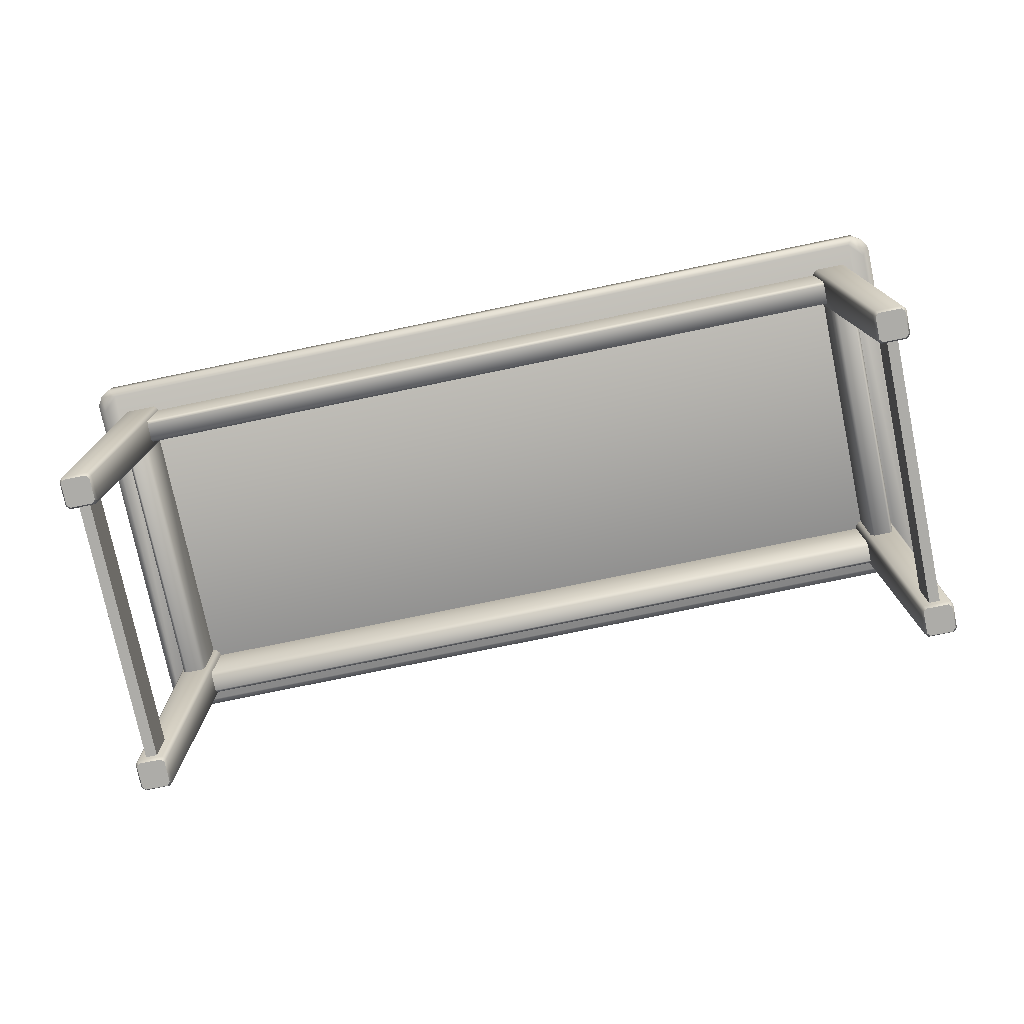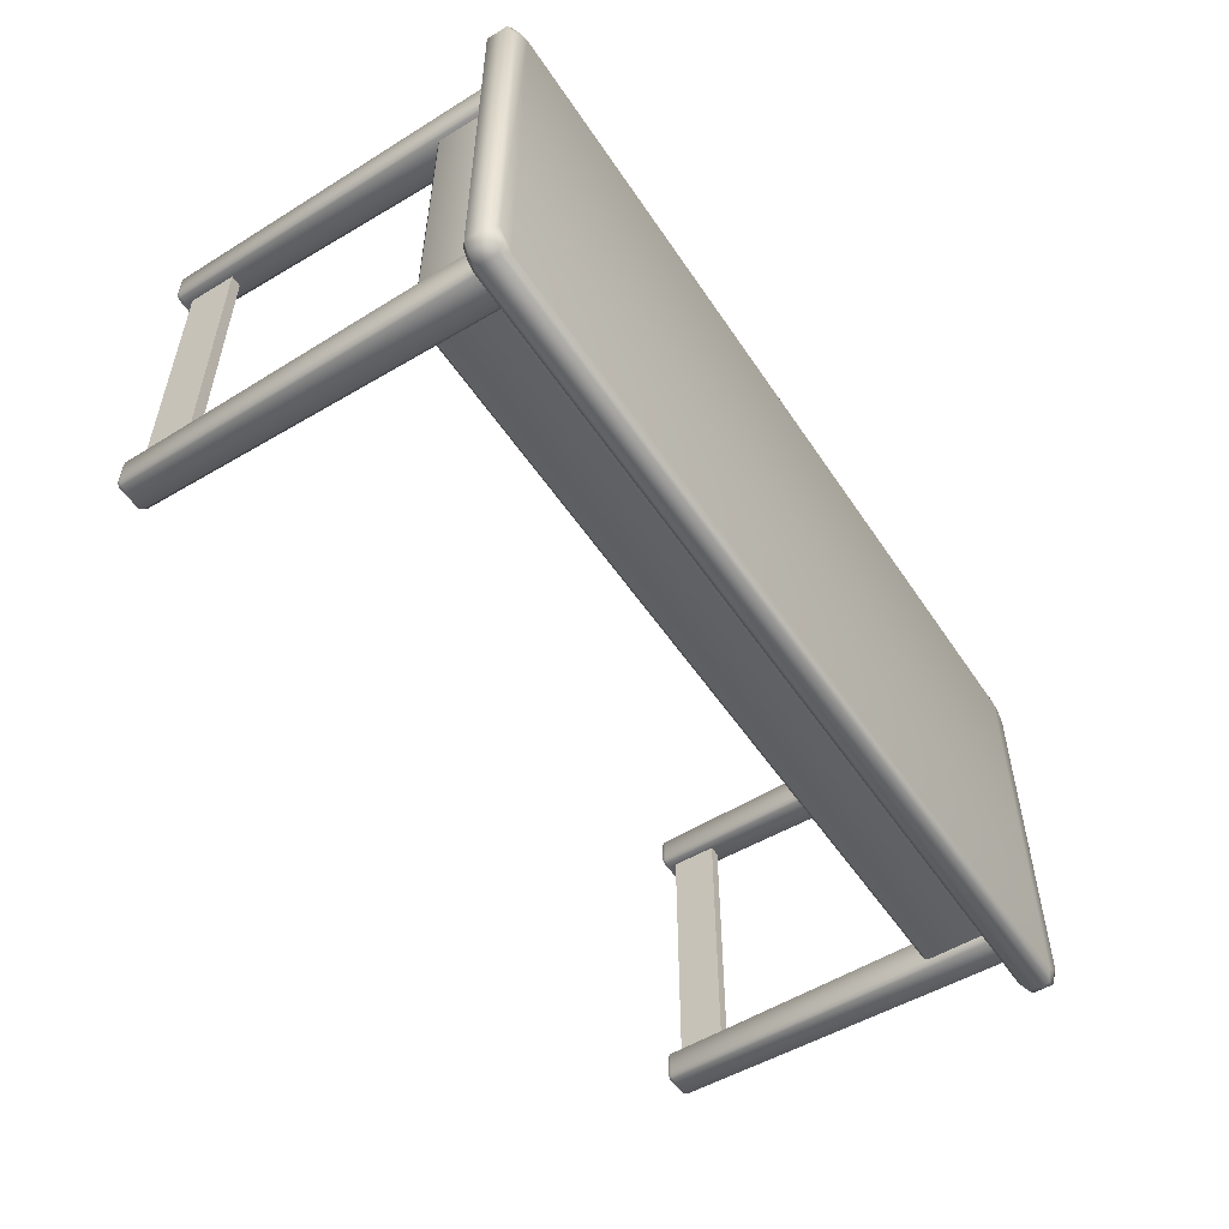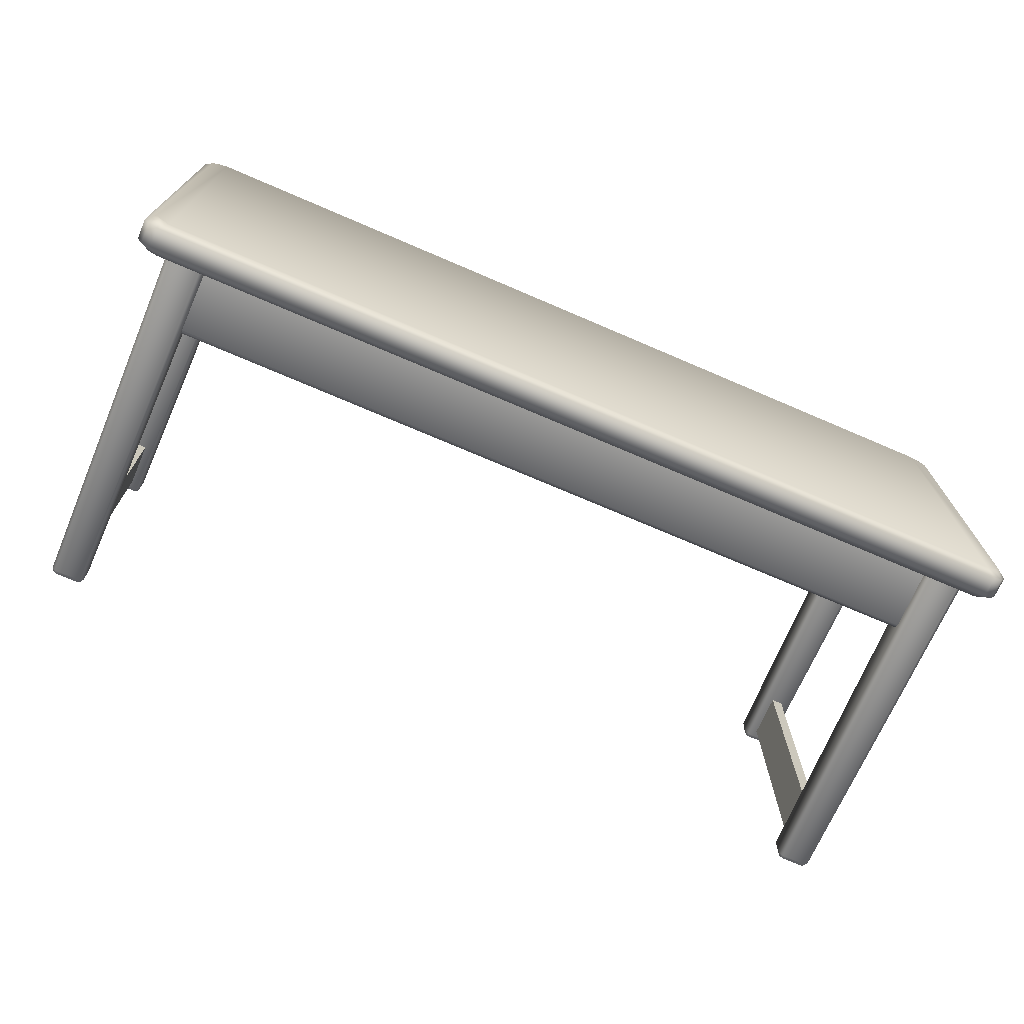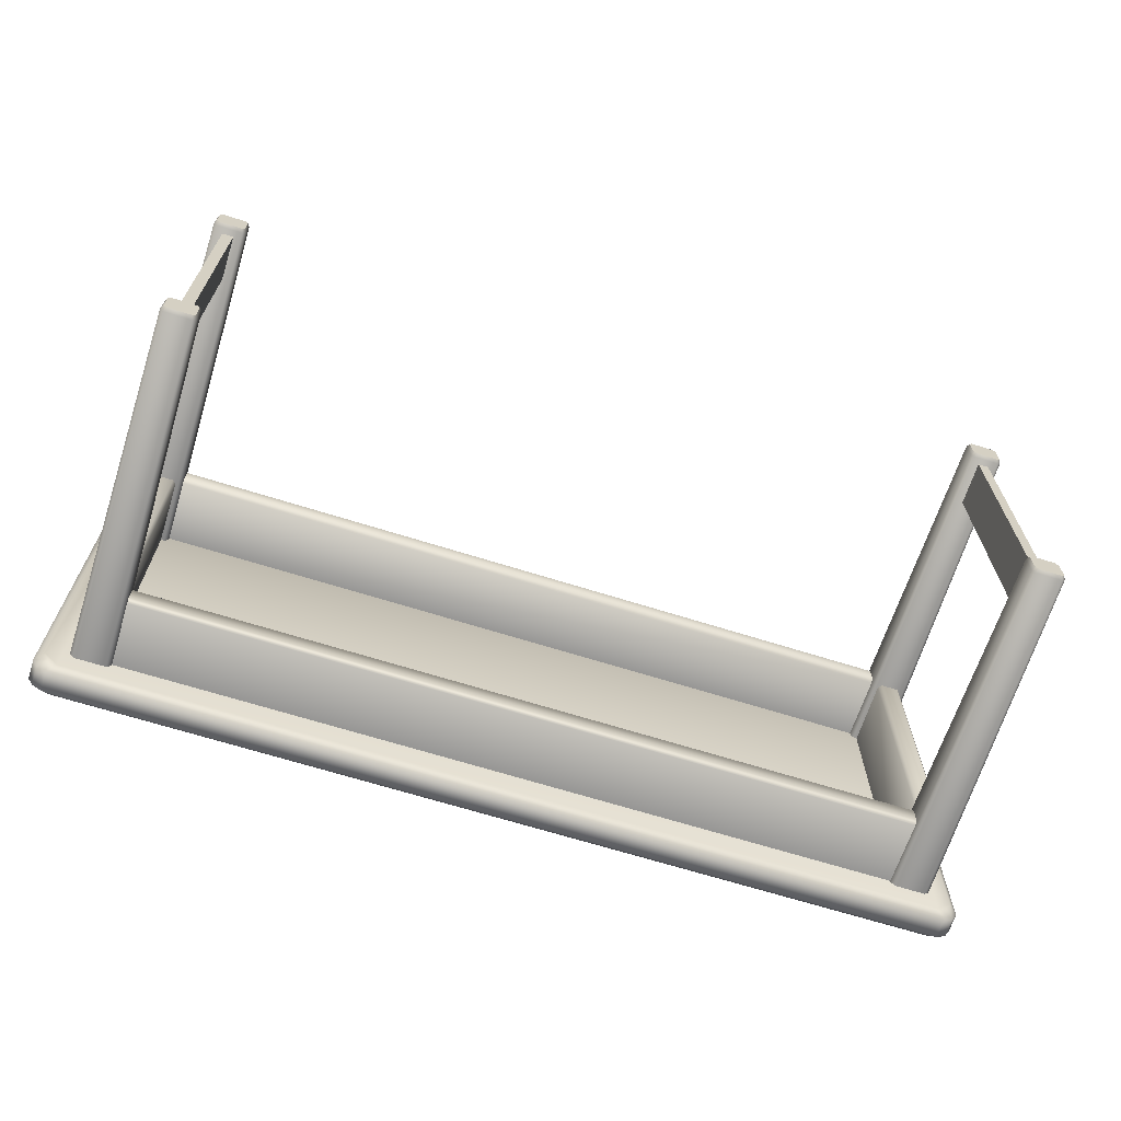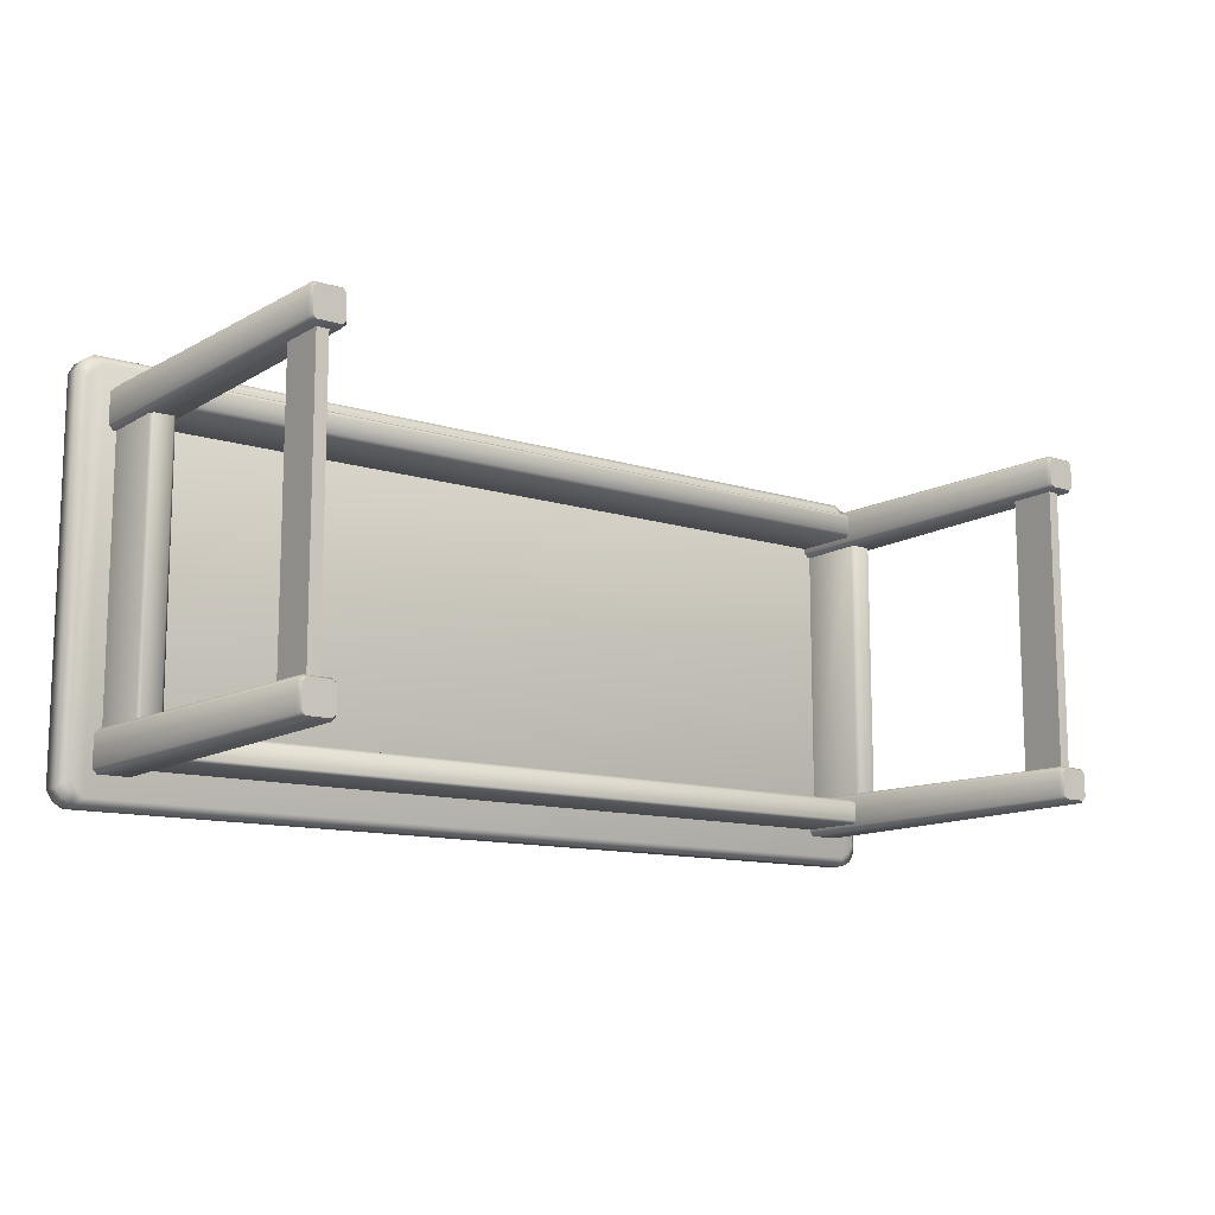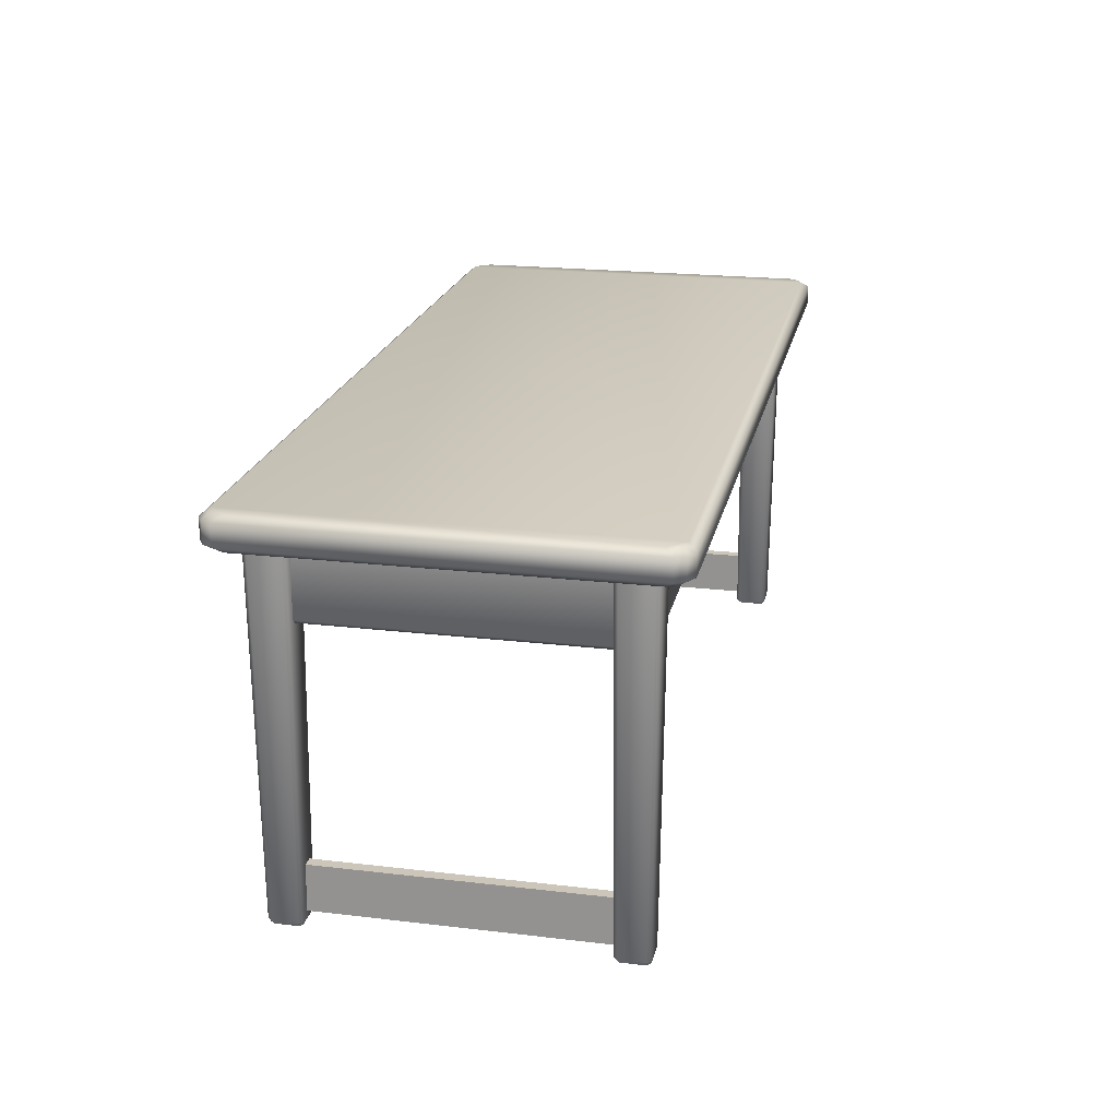
<metadata>
{"format":"obj","ext":"obj","renderer":"f3d","projection":"perspective","resolution":1024,"background":"white","views":[{"elev":-76.6,"azim":11.7,"up":"+Y"},{"elev":-53.3,"azim":122.9,"up":"+Z"},{"elev":-71.7,"azim":156.7,"up":"+Z"},{"elev":-66.8,"azim":-17.6,"up":"+Z"},{"elev":-12.0,"azim":-36.8,"up":"+Z"},{"elev":21.0,"azim":101.9,"up":"+Y"}]}
</metadata>
<code>
v 35.62 0.3484 12.69
v 35.32 32.24 15.23
v 35.32 32.24 12.46
v 35.62 0.3484 14.99
v 35.71 32.24 15.64
v 35.94 0.3484 15.34
v 38.51 32.24 15.64
v 38.28 0.3484 15.34
v 38.91 32.24 15.23
v 38.6 0.3484 14.99
v 38.91 32.24 12.46
v 38.6 0.3484 12.69
v 38.43 0 14.86
v 38.43 0 12.82
v 38.28 0.3484 12.35
v 38.14 0 12.52
v 35.94 0.3484 12.35
v 36.08 0 12.52
v 35.79 0 12.82
v 35.79 0 14.86
v 36.08 0 15.16
v 38.14 0 15.16
v 38.51 32.24 12.05
v 35.71 32.24 12.05
v 39.41 34.93 -17.5
v -39.41 34.93 -17.5
v -40.28 34.93 -16.99
v 40.28 34.93 -16.99
v -40.28 34.93 17
v 40.99 34.4 -17.67
v 40.1 34.4 -18.19
v -40.1 34.4 -18.19
v -40.99 34.4 -17.67
v -40.78 34.93 -16.12
v -41.5 34.4 -16.76
v -40.78 34.93 16.13
v -41.5 34.4 16.76
v -40.99 34.4 17.67
v -39.41 34.93 17.5
v -40.1 34.4 18.19
v 39.41 34.93 17.5
v 40.1 34.4 18.19
v 40.28 34.93 17
v 40.78 34.93 16.13
v 40.78 34.93 -16.12
v 40.99 34.4 17.67
v 41.5 34.4 16.76
v 41.5 34.4 -16.76
v -39.41 31.99 -17.5
v 39.41 31.99 -17.5
v 40.28 31.99 -16.99
v 40.78 31.99 -16.12
v 40.28 31.99 17
v 40.78 31.99 16.13
v -40.1 32.57 -18.19
v 40.1 32.57 -18.19
v 40.99 32.57 -17.67
v 41.5 32.57 -16.76
v 41.5 32.57 16.76
v 40.99 32.57 17.67
v 39.41 31.99 17.5
v 40.1 32.57 18.19
v -40.28 31.99 -16.99
v -40.28 31.99 17
v -39.41 31.99 17.5
v -40.1 32.57 18.19
v -40.99 32.57 17.67
v -40.78 31.99 16.13
v -41.5 32.57 16.76
v -40.78 31.99 -16.12
v -41.5 32.57 -16.76
v -40.99 32.57 -17.67
v -38.54 0.3484 -14.97
v -38.84 32.24 -12.44
v -38.84 32.24 -15.2
v -38.54 0.3484 -12.67
v -38.45 32.24 -12.02
v -38.22 0.3484 -12.33
v -35.65 32.24 -12.02
v -35.88 0.3484 -12.33
v -35.25 32.24 -12.44
v -35.56 0.3484 -12.67
v -35.25 32.24 -15.2
v -35.56 0.3484 -14.97
v -35.73 0 -12.8
v -35.73 0 -14.84
v -35.88 0.3484 -15.31
v -36.02 0 -15.14
v -38.22 0.3484 -15.31
v -38.08 0 -15.14
v -38.37 0 -14.84
v -38.37 0 -12.8
v -38.08 0 -12.5
v -36.02 0 -12.5
v -35.65 32.24 -15.61
v -38.45 32.24 -15.61
v 38.18 26.02 15.14
v 38.18 32.25 15.14
v 38.18 32.25 -14.99
v 38.18 26.02 -14.99
v -38.18 26.02 15.14
v -38.18 32.25 15.14
v -38.18 32.25 -14.99
v -38.18 26.02 -14.99
v 35.92 26.02 -12.73
v 35.92 26.02 12.88
v -35.92 26.02 12.88
v -35.92 26.02 -12.73
v 35.92 32.25 12.88
v 35.92 32.25 -12.73
v -35.92 32.25 -12.73
v -35.92 32.25 12.88
v 37.85 25.65 -14.2
v 37.85 25.65 14.35
v 36.24 25.65 12.74
v 36.24 25.65 -12.59
v 37.39 25.65 14.81
v -37.39 25.65 14.81
v -35.78 25.65 13.2
v 35.78 25.65 13.2
v -37.85 25.65 14.35
v -37.85 25.65 -14.2
v -36.24 25.65 -12.59
v -36.24 25.65 12.74
v -37.39 25.65 -14.66
v 37.39 25.65 -14.66
v 35.78 25.65 -13.05
v -35.78 25.65 -13.05
v -38.54 0.3484 12.69
v -38.84 32.24 15.23
v -38.84 32.24 12.46
v -38.54 0.3484 14.99
v -38.45 32.24 15.64
v -38.22 0.3484 15.34
v -35.65 32.24 15.64
v -35.88 0.3484 15.34
v -35.25 32.24 15.23
v -35.56 0.3484 14.99
v -35.25 32.24 12.46
v -35.56 0.3484 12.69
v -35.73 0 14.86
v -35.73 0 12.82
v -35.88 0.3484 12.35
v -36.02 0 12.52
v -38.22 0.3484 12.35
v -38.08 0 12.52
v -38.37 0 12.82
v -38.37 0 14.86
v -38.08 0 15.16
v -36.02 0 15.16
v -35.65 32.24 12.05
v -38.45 32.24 12.05
v -37.55 0.9472 12.58
v -37.55 5.069 -12.46
v -37.55 0.9472 -12.46
v -37.55 5.069 12.58
v -36.52 5.069 12.58
v -36.52 5.069 -12.46
v -36.52 0.9472 12.58
v -36.52 0.9472 -12.46
v 37.56 5.069 12.58
v 36.58 5.069 -12.46
v 36.58 5.069 12.58
v 37.56 5.069 -12.46
v 36.58 0.9472 -12.46
v 36.58 0.9472 12.58
v 37.56 0.9472 -12.46
v 37.56 0.9472 12.58
v 35.62 0.3484 -14.97
v 35.32 32.24 -12.44
v 35.32 32.24 -15.2
v 35.62 0.3484 -12.67
v 35.71 32.24 -12.02
v 35.94 0.3484 -12.33
v 38.51 32.24 -12.02
v 38.28 0.3484 -12.33
v 38.91 32.24 -12.44
v 38.6 0.3484 -12.67
v 38.91 32.24 -15.2
v 38.6 0.3484 -14.97
v 38.43 0 -12.8
v 38.43 0 -14.84
v 38.28 0.3484 -15.31
v 38.14 0 -15.14
v 35.94 0.3484 -15.31
v 36.08 0 -15.14
v 35.79 0 -14.84
v 35.79 0 -12.8
v 36.08 0 -12.5
v 38.14 0 -12.5
v 38.51 32.24 -15.61
v 35.71 32.24 -15.61
g mesh
f 13 19 14
f 14 18 16
f 18 14 19
f 19 13 20
f 20 22 21
f 22 20 13
f 25 31 26
f 25 45 28
f 26 31 32
f 26 33 27
f 26 39 25
f 27 34 26
f 28 31 25
f 28 48 30
f 29 37 38
f 29 39 36
f 29 40 39
f 30 31 28
f 30 57 31
f 31 55 32
f 31 57 56
f 32 33 26
f 32 55 33
f 33 34 27
f 33 55 72
f 33 71 35
f 34 37 36
f 34 39 26
f 35 34 33
f 35 37 34
f 35 71 37
f 36 37 29
f 36 39 34
f 37 67 38
f 37 71 69
f 38 40 29
f 38 67 40
f 40 41 39
f 40 62 42
f 40 67 66
f 41 25 39
f 41 46 43
f 42 41 40
f 42 46 41
f 42 62 46
f 43 44 41
f 43 46 44
f 44 46 47
f 44 48 45
f 45 25 41
f 45 41 44
f 45 48 28
f 46 59 47
f 46 62 60
f 47 48 44
f 47 59 48
f 48 57 30
f 48 59 58
f 49 55 50
f 49 63 55
f 49 70 63
f 50 52 61
f 50 55 56
f 50 57 51
f 50 65 49
f 51 52 50
f 51 57 52
f 52 57 58
f 52 59 54
f 53 59 60
f 53 61 54
f 53 62 61
f 54 59 53
f 54 61 52
f 55 63 72
f 56 55 31
f 56 57 50
f 58 57 48
f 58 59 52
f 60 59 46
f 60 62 53
f 62 65 61
f 63 71 72
f 64 68 65
f 65 50 61
f 65 67 64
f 66 62 40
f 66 65 62
f 66 67 65
f 67 68 64
f 68 71 70
f 69 67 37
f 69 68 67
f 69 71 68
f 70 49 65
f 70 65 68
f 70 71 63
f 72 71 33
f 85 91 86
f 86 90 88
f 90 86 91
f 91 85 92
f 92 94 93
f 94 92 85
f 141 147 142
f 142 146 144
f 146 142 147
f 147 141 148
f 148 150 149
f 150 148 141
f 181 187 182
f 182 186 184
f 186 182 187
f 187 181 188
f 188 190 189
f 190 188 181
f 1 4 3
f 1 19 4
f 3 4 2
f 3 17 1
f 4 5 2
f 4 19 20
f 4 21 6
f 5 8 7
f 6 5 4
f 6 8 5
f 6 21 8
f 8 9 7
f 8 13 10
f 8 21 22
f 9 12 11
f 10 9 8
f 10 12 9
f 10 13 12
f 12 13 14
f 12 16 15
f 12 23 11
f 14 16 12
f 15 23 12
f 16 17 15
f 17 19 1
f 17 23 15
f 18 17 16
f 18 19 17
f 20 21 4
f 22 13 8
f 24 17 3
f 24 23 17
f 73 76 75
f 73 91 76
f 75 76 74
f 75 89 73
f 76 77 74
f 76 91 92
f 76 93 78
f 77 80 79
f 78 77 76
f 78 80 77
f 78 93 80
f 80 81 79
f 80 85 82
f 80 93 94
f 81 84 83
f 82 81 80
f 82 84 81
f 82 85 84
f 84 85 86
f 84 88 87
f 84 95 83
f 86 88 84
f 87 95 84
f 88 89 87
f 89 91 73
f 89 95 87
f 90 89 88
f 90 91 89
f 92 93 76
f 94 85 80
f 96 89 75
f 96 95 89
f 97 100 98
f 97 114 100
f 98 100 99
f 100 116 105
f 101 103 104
f 101 124 107
f 102 103 101
f 104 122 101
f 105 116 106
f 106 110 105
f 106 114 97
f 107 124 108
f 108 112 107
f 108 122 104
f 110 106 109
f 112 108 111
f 113 100 114
f 113 116 100
f 114 106 115
f 114 116 113
f 115 106 116
f 115 116 114
f 121 101 122
f 121 124 101
f 122 108 123
f 122 124 121
f 123 108 124
f 123 124 122
f 129 132 131
f 129 147 132
f 131 132 130
f 131 145 129
f 132 133 130
f 132 147 148
f 132 149 134
f 133 136 135
f 134 133 132
f 134 136 133
f 134 149 136
f 136 137 135
f 136 141 138
f 136 149 150
f 137 140 139
f 138 137 136
f 138 140 137
f 138 141 140
f 140 141 142
f 140 144 143
f 140 151 139
f 142 144 140
f 143 151 140
f 144 145 143
f 145 147 129
f 145 151 143
f 146 145 144
f 146 147 145
f 148 149 132
f 150 141 136
f 152 145 131
f 152 151 145
f 153 156 155
f 155 156 154
f 157 159 158
f 158 159 160
f 161 164 163
f 163 164 162
f 165 168 166
f 167 168 165
f 169 172 171
f 169 187 172
f 171 172 170
f 171 185 169
f 172 173 170
f 172 187 188
f 172 189 174
f 173 176 175
f 174 173 172
f 174 176 173
f 174 189 176
f 176 177 175
f 176 181 178
f 176 189 190
f 177 180 179
f 178 177 176
f 178 180 177
f 178 181 180
f 180 181 182
f 180 184 183
f 180 191 179
f 182 184 180
f 183 191 180
f 184 185 183
f 185 187 169
f 185 191 183
f 186 185 184
f 186 187 185
f 188 189 172
f 190 181 176
f 192 185 171
f 192 191 185
f 97 117 106
f 98 101 97
f 100 103 99
f 100 125 104
f 101 117 97
f 102 101 98
f 104 103 100
f 104 125 108
f 105 110 108
f 105 127 100
f 106 119 107
f 107 112 106
f 107 119 101
f 108 127 105
f 109 106 112
f 111 108 110
f 117 101 118
f 118 101 119
f 118 119 117
f 119 106 120
f 120 106 117
f 120 117 119
f 125 100 126
f 126 100 127
f 126 127 125
f 127 108 128
f 128 108 125
f 128 125 127
f 155 159 153
f 156 158 154
f 157 158 156
f 160 159 155
f 161 168 164
f 162 165 163
f 163 165 166
f 164 168 167

</code>
